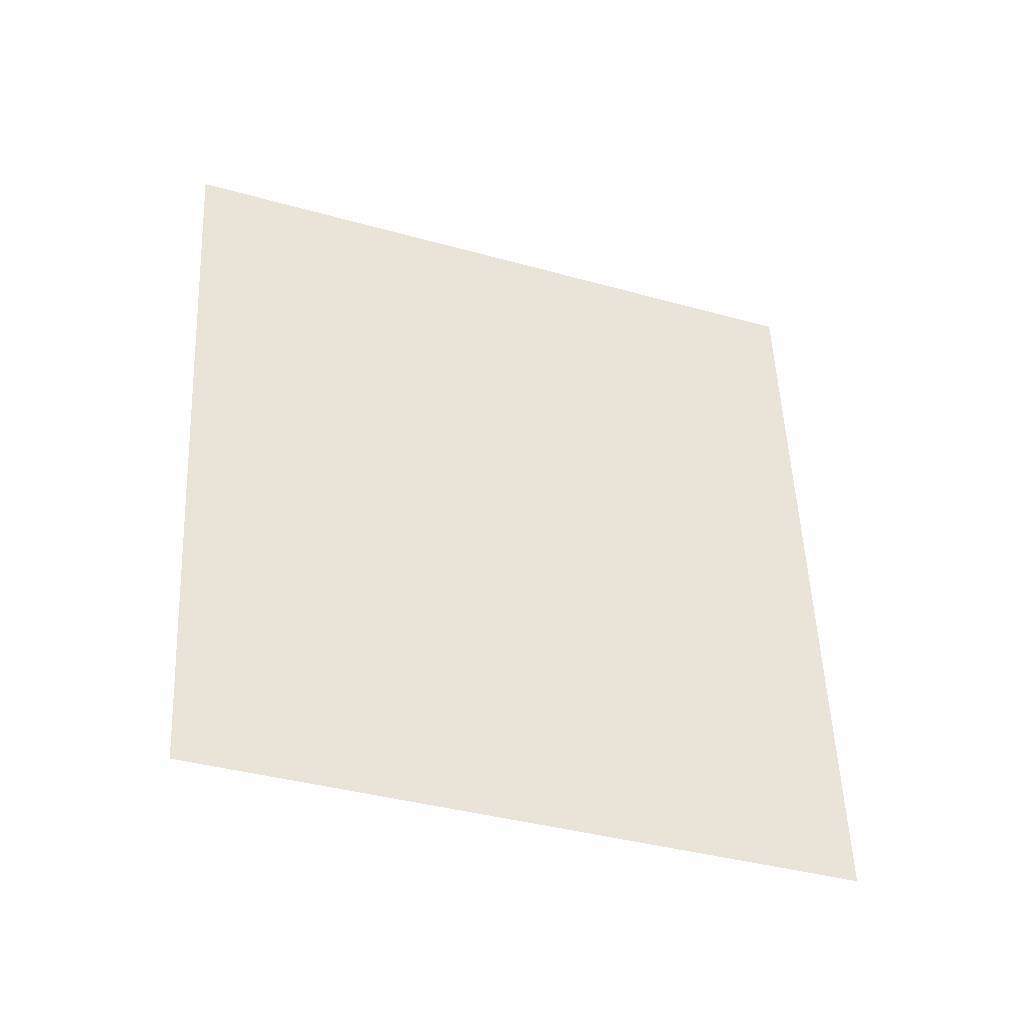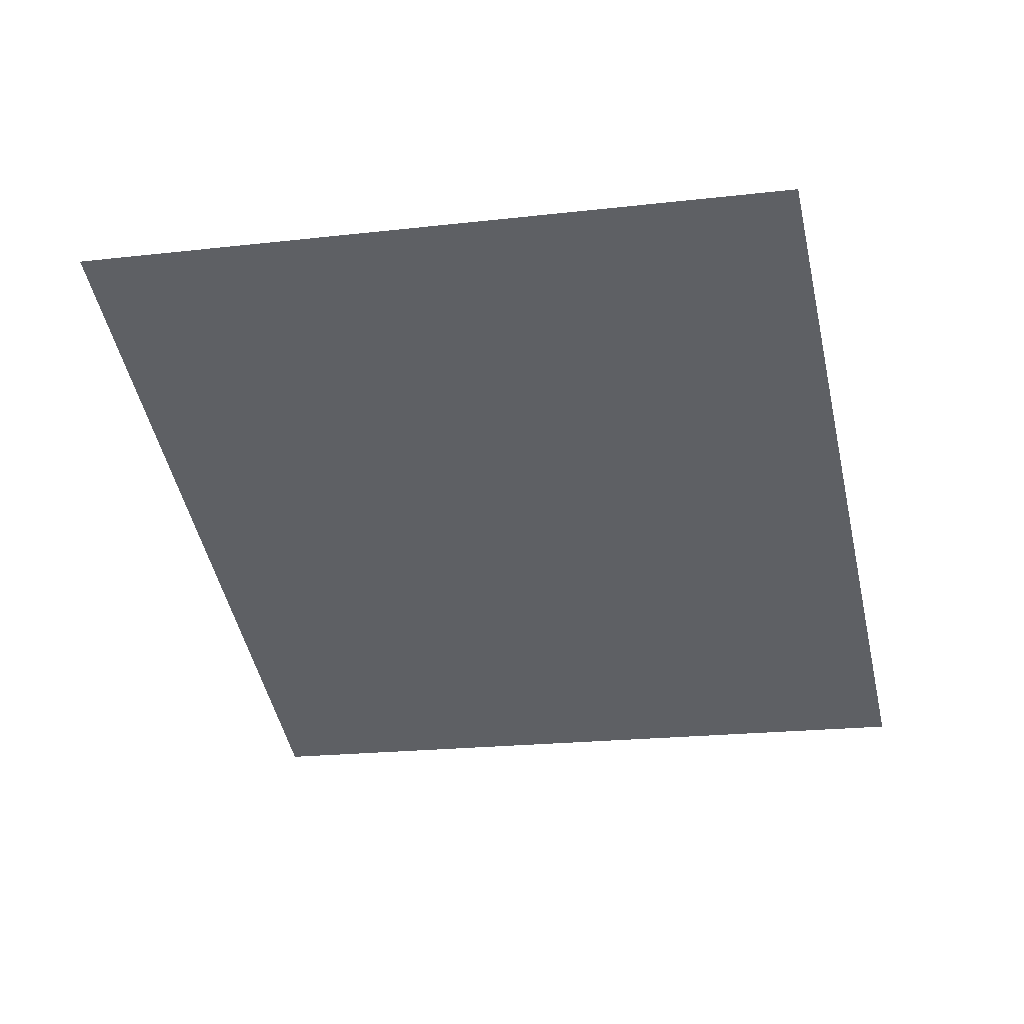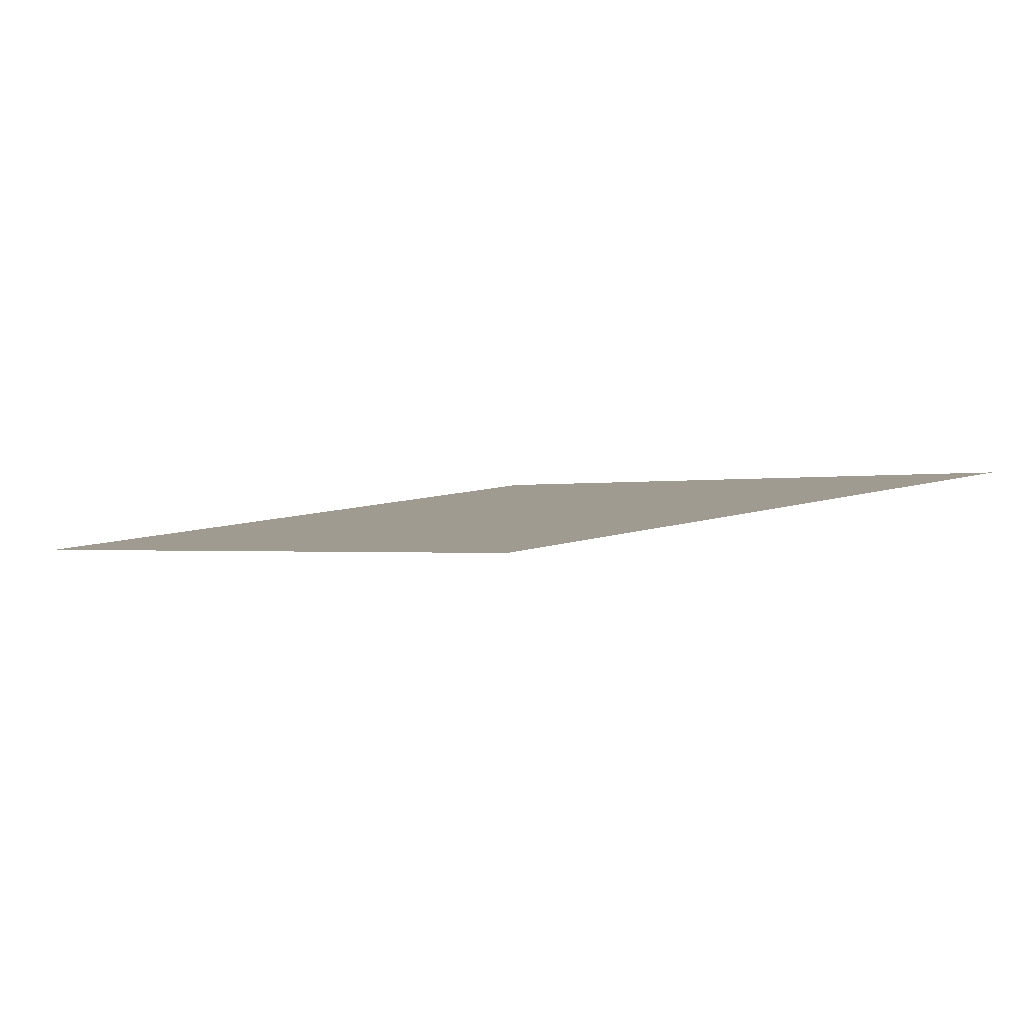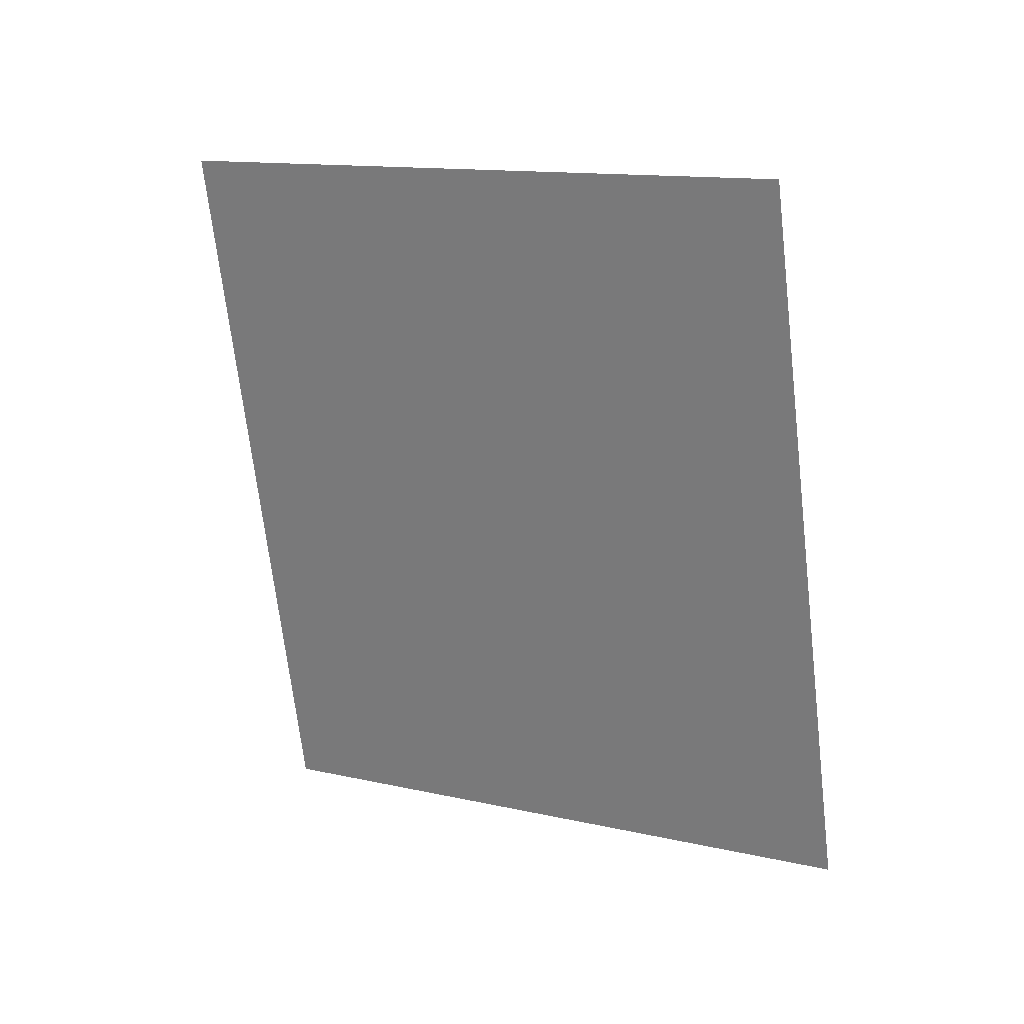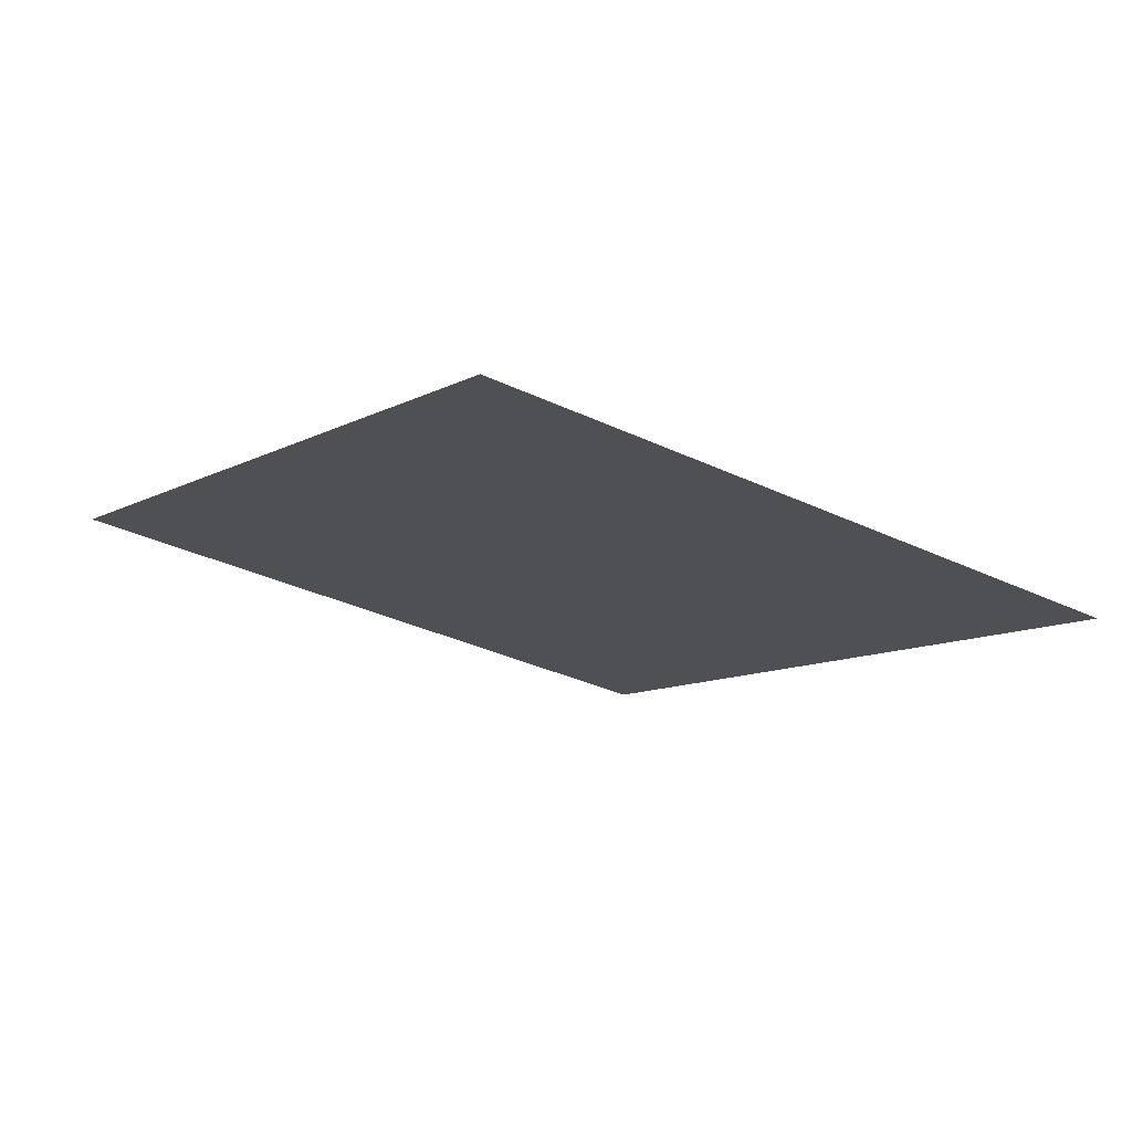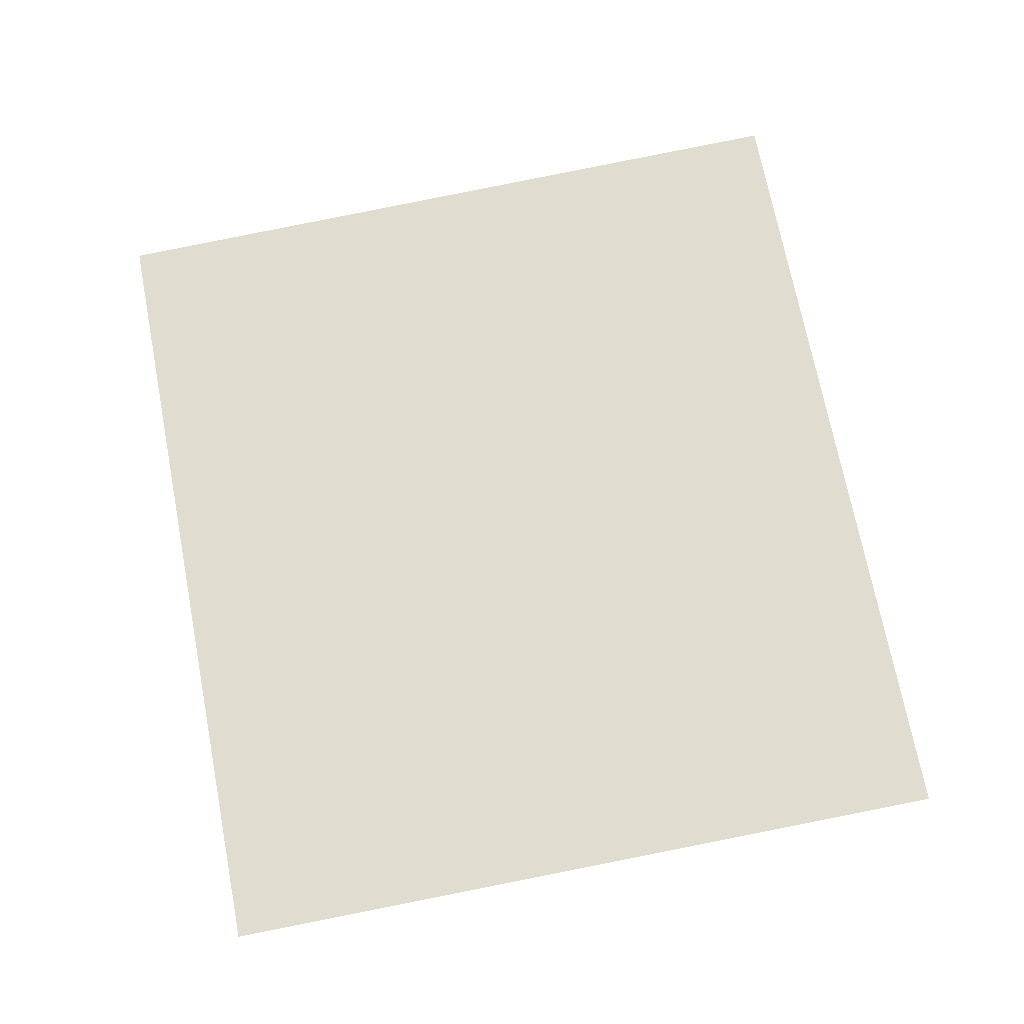
<metadata>
{"format":"obj","ext":"obj","renderer":"f3d","projection":"perspective","resolution":1024,"background":"white","views":[{"elev":-12.1,"azim":-45.1,"up":"+Z"},{"elev":18.8,"azim":165.3,"up":"+Z"},{"elev":-29.9,"azim":154.3,"up":"+Y"},{"elev":-45.3,"azim":26.5,"up":"+Y"},{"elev":16.9,"azim":-17.2,"up":"+Y"},{"elev":-49.3,"azim":162.6,"up":"+Z"}]}
</metadata>
<code>
o ruby.ruby.SMD.mesh_8.001
v -0.1917 -3.748 5.462
v -4.105 -3.698 2.816
v -1.278 -5.038 2.38
v -3.018 -2.407 5.898
f 1 2 3
f 1 4 2

</code>
